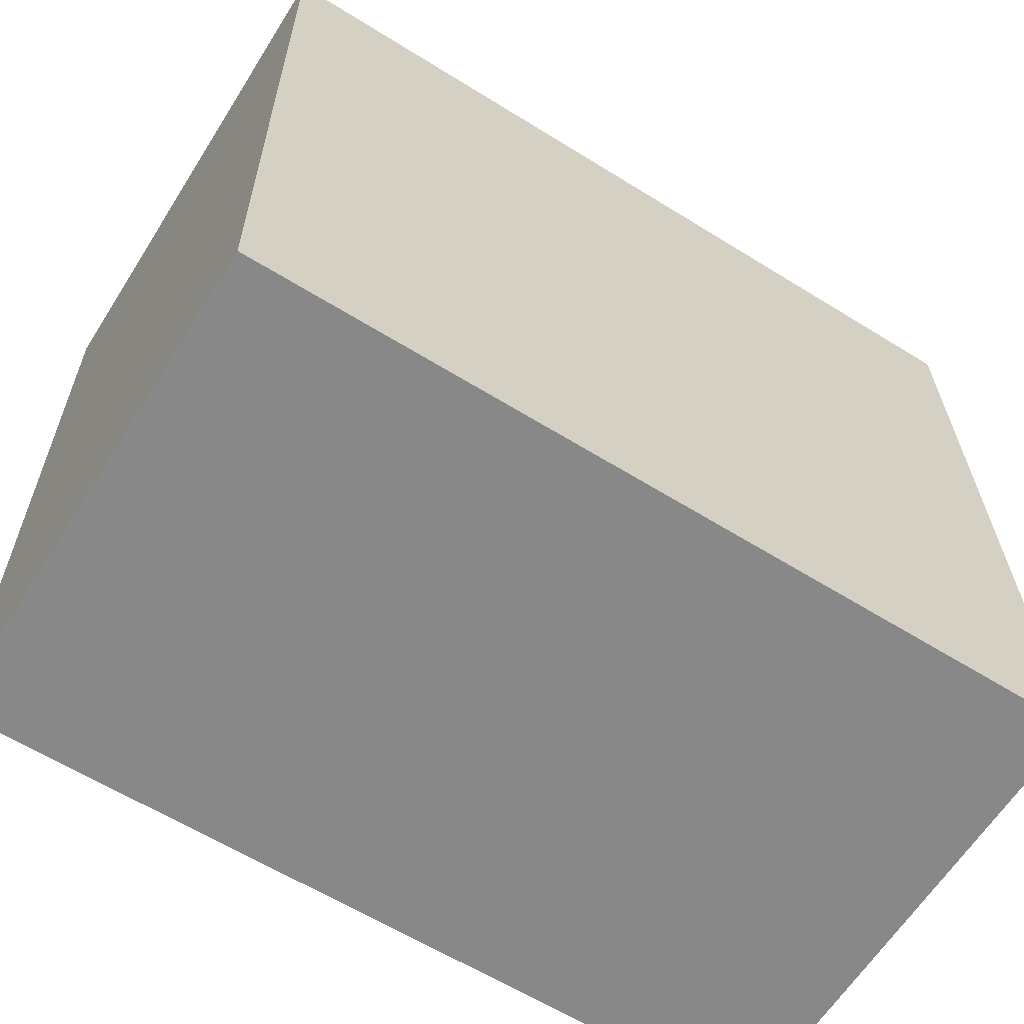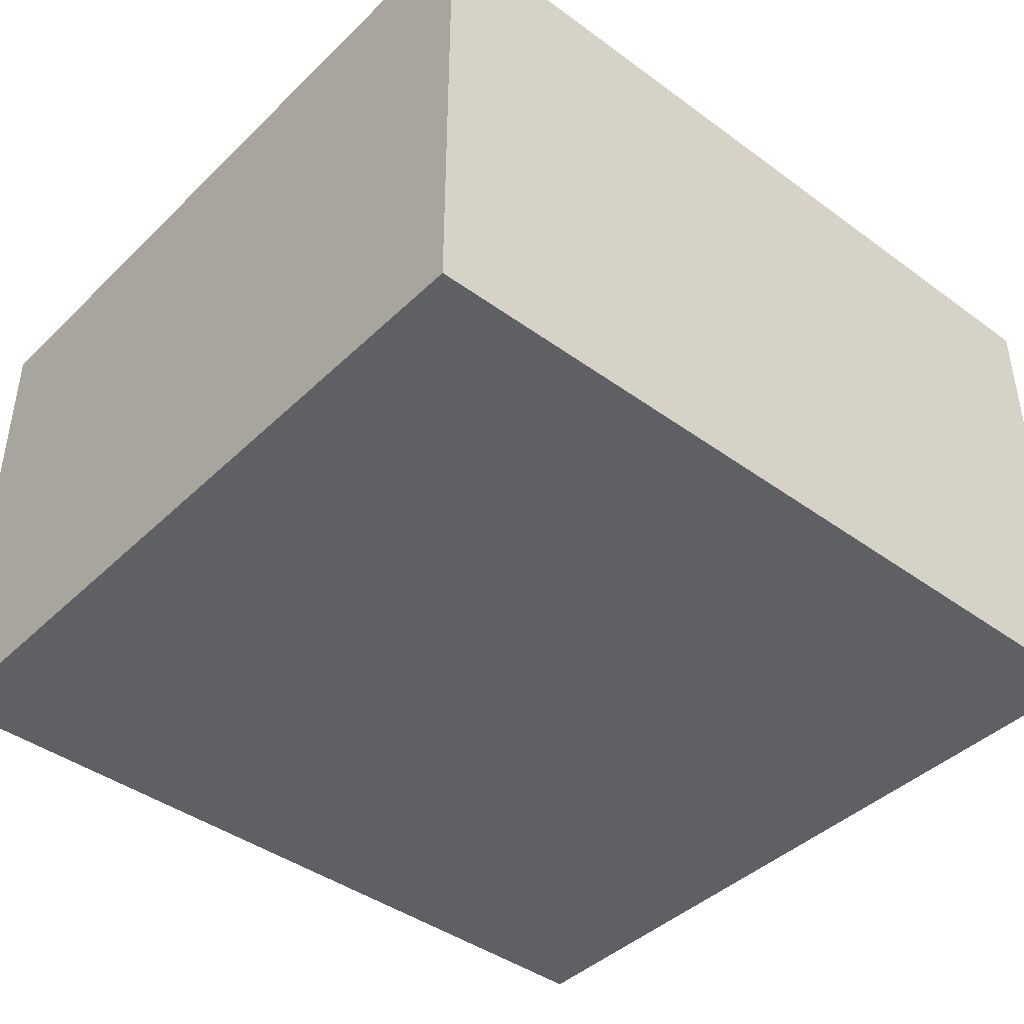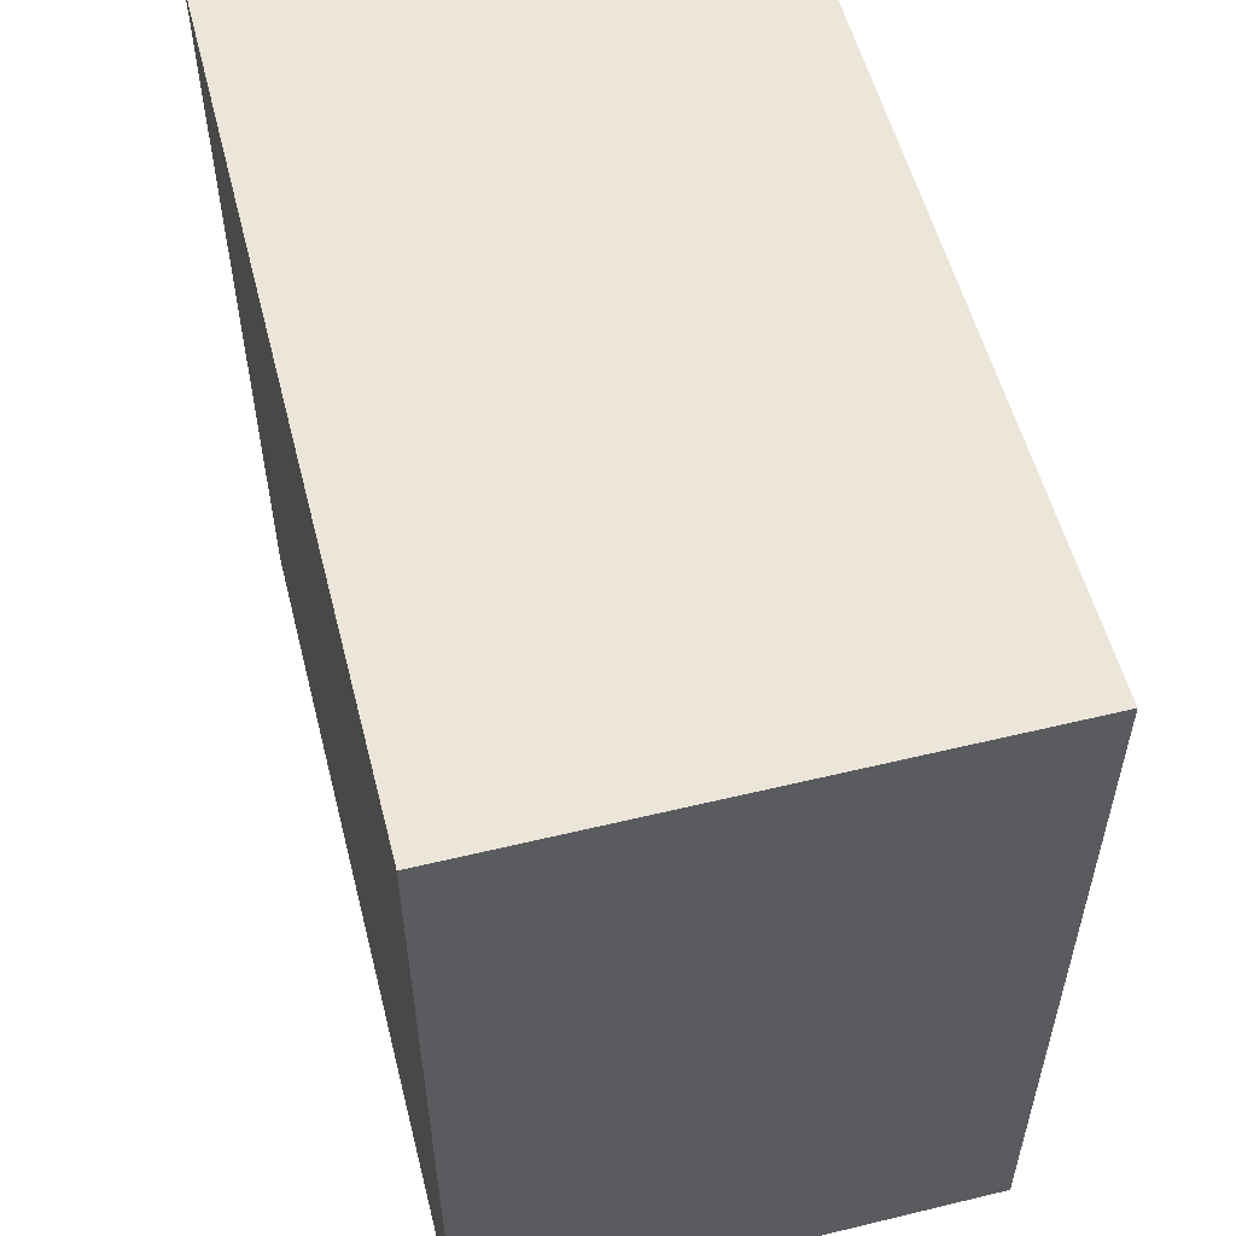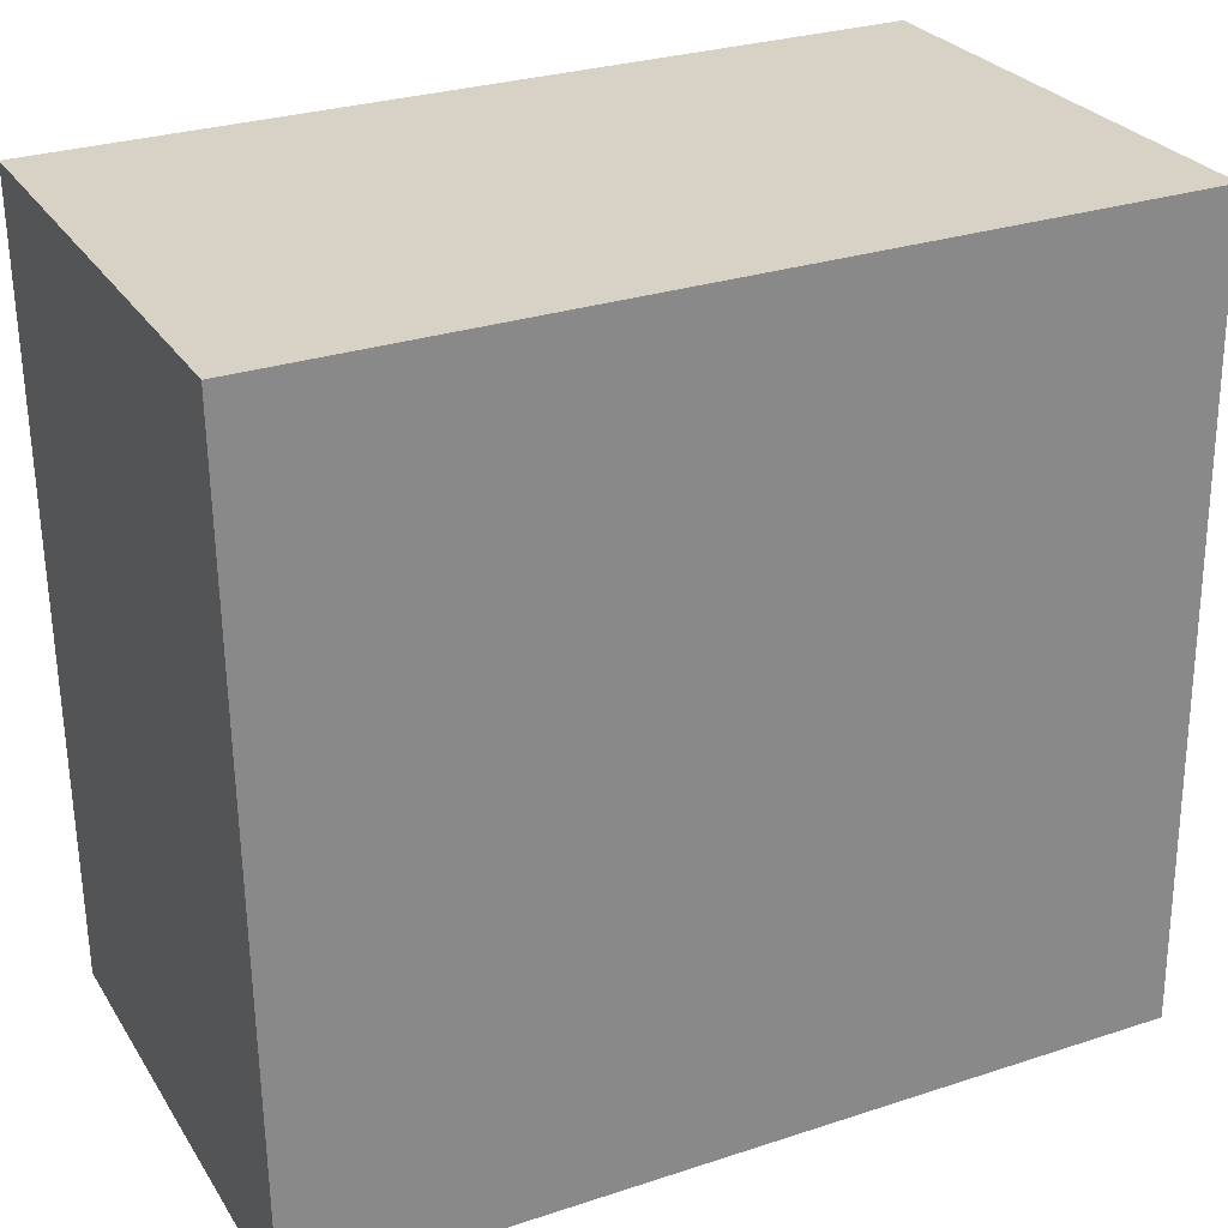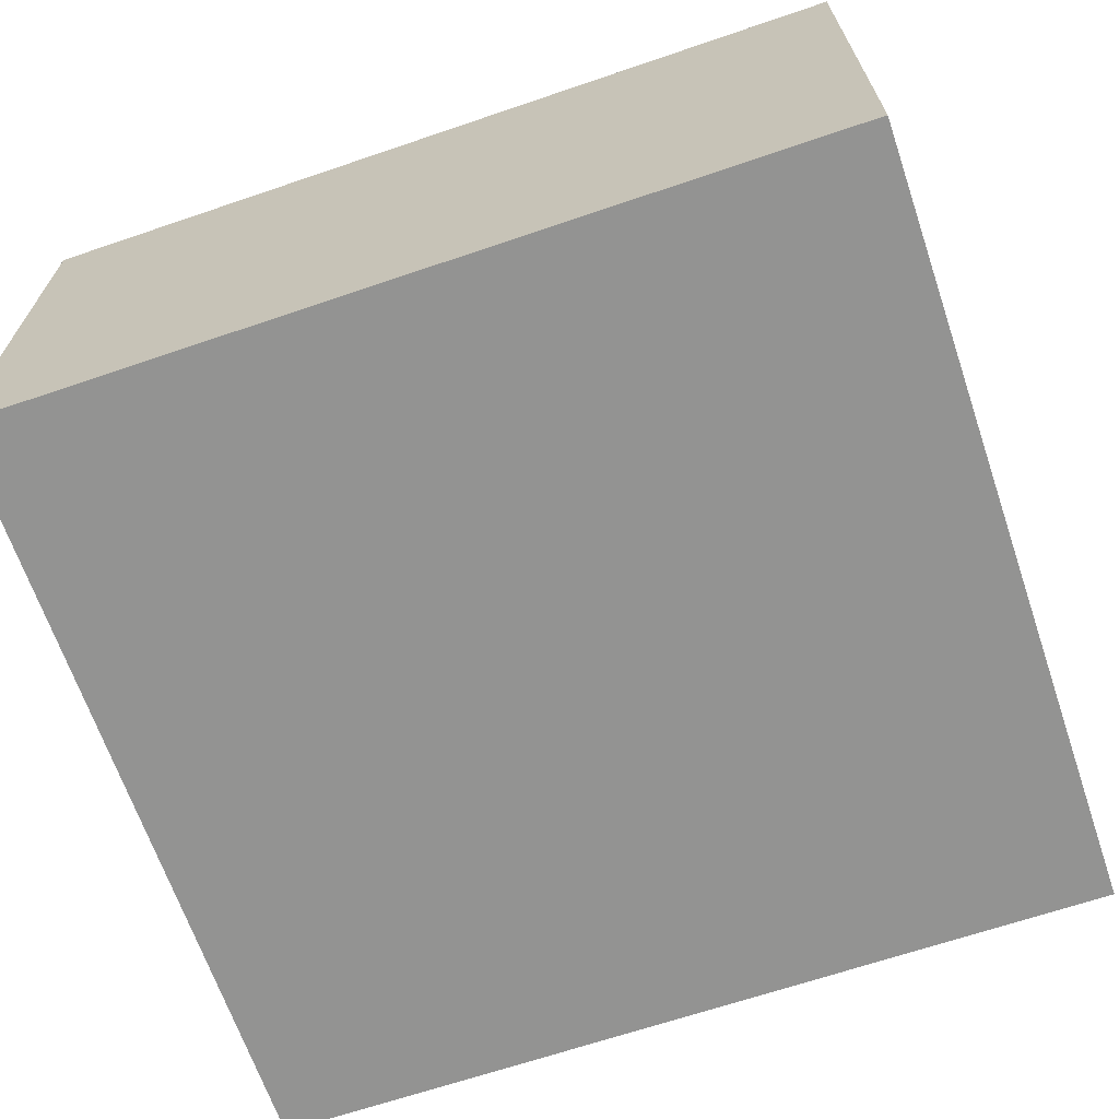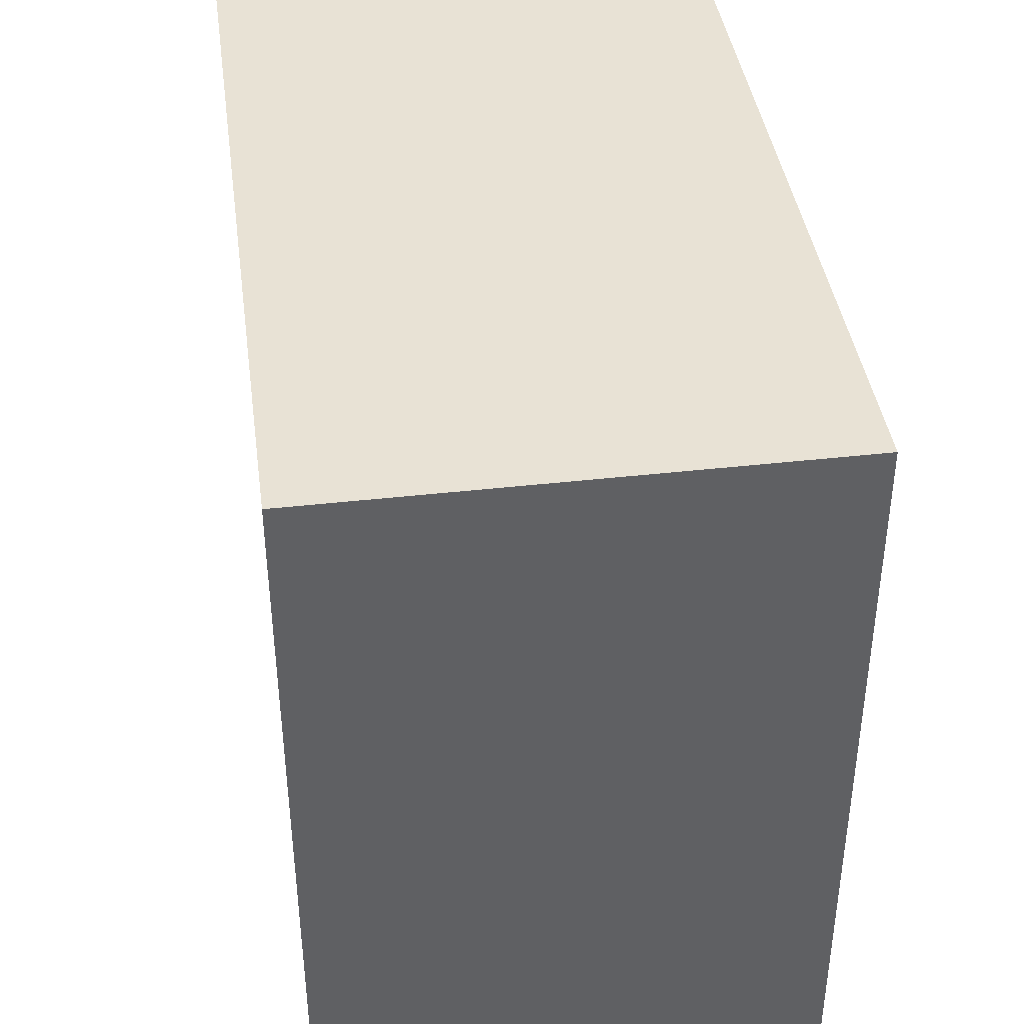
<metadata>
{"format":"obj","ext":"obj","renderer":"f3d","projection":"perspective","resolution":1024,"background":"white","views":[{"elev":-63.0,"azim":-32.3,"up":"+Z"},{"elev":-42.2,"azim":-41.9,"up":"+Y"},{"elev":56.0,"azim":75.8,"up":"+Z"},{"elev":27.4,"azim":-25.9,"up":"+Z"},{"elev":-66.7,"azim":18.1,"up":"+Y"},{"elev":41.6,"azim":82.2,"up":"+Z"}]}
</metadata>
<code>
v  0 1.609 9.852e-17
v  2.722 1.609 -2.481
v  0.032 1.609 -2.516
v  2.69 1.609 0.034
v  0.032 1.541e-16 -2.516
v  0 0 0
v  2.69 -2.082e-18 0.034
v  2.722 1.519e-16 -2.481
g defaultobject
f 1 2 3
f 2 1 4
f 5 1 3
f 1 5 6
f 6 4 1
f 4 6 7
f 7 2 4
f 2 7 8
f 8 3 2
f 3 8 5
f 8 6 5
f 6 8 7

</code>
